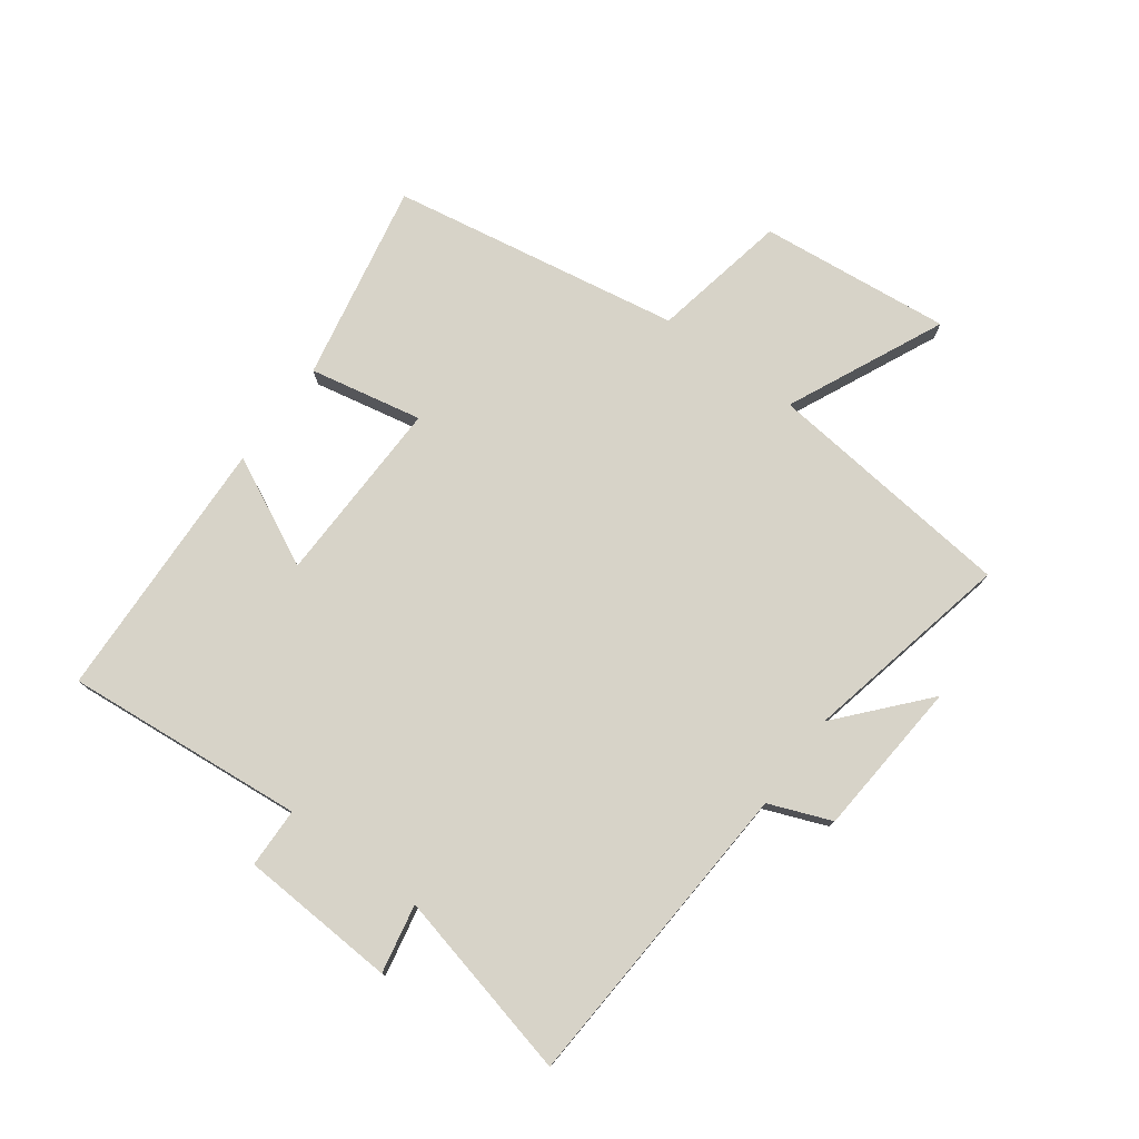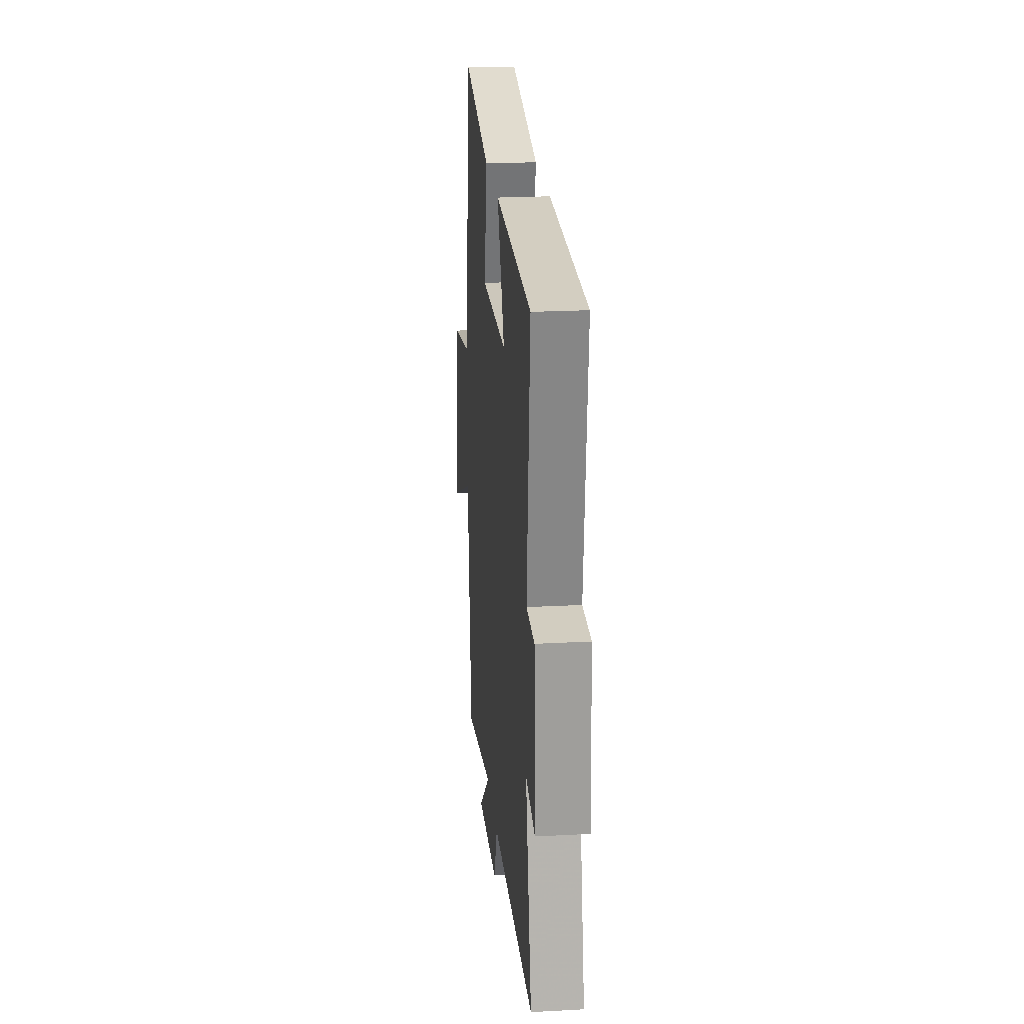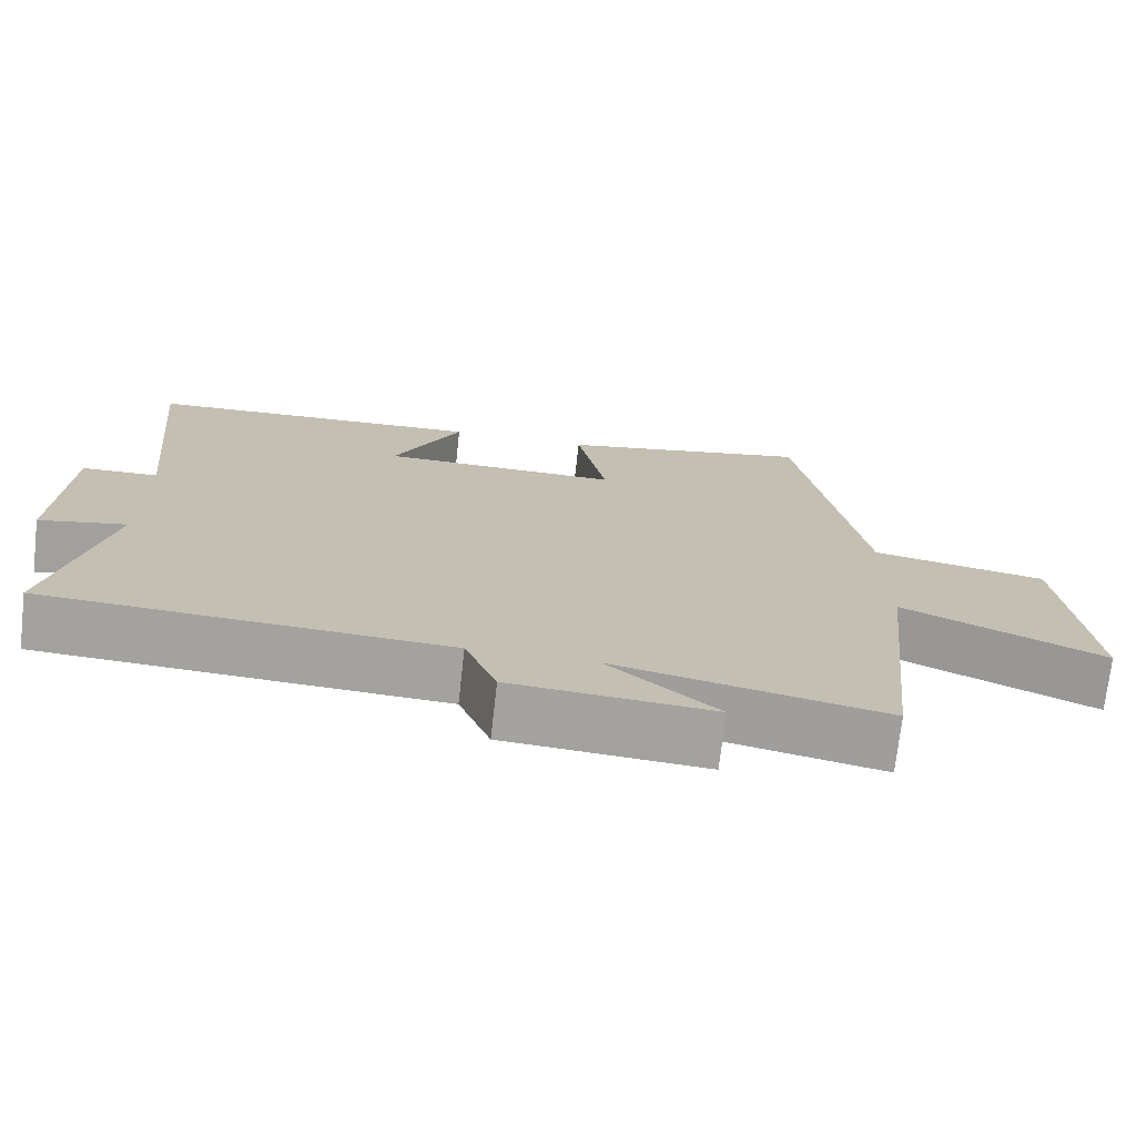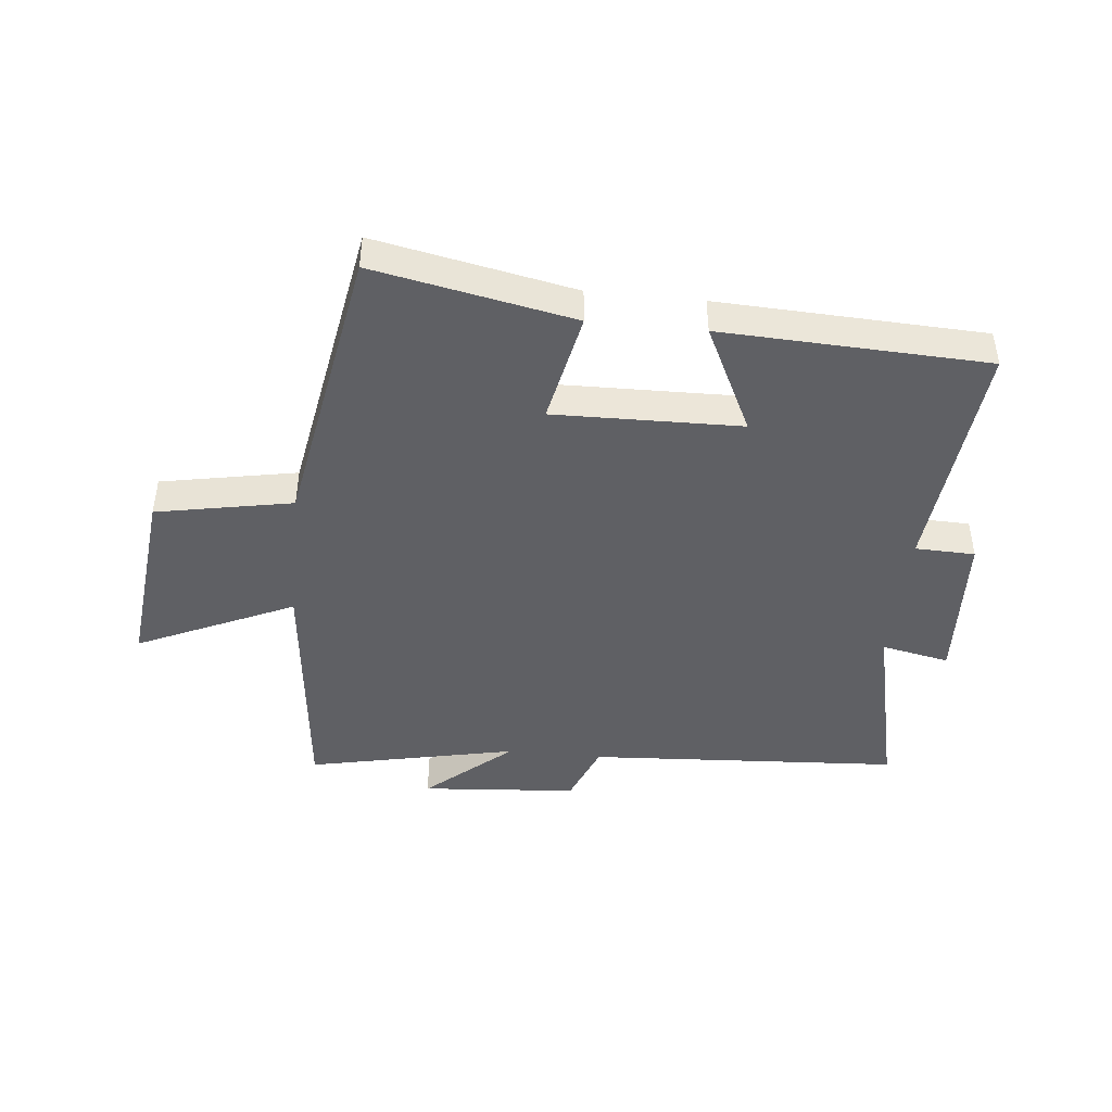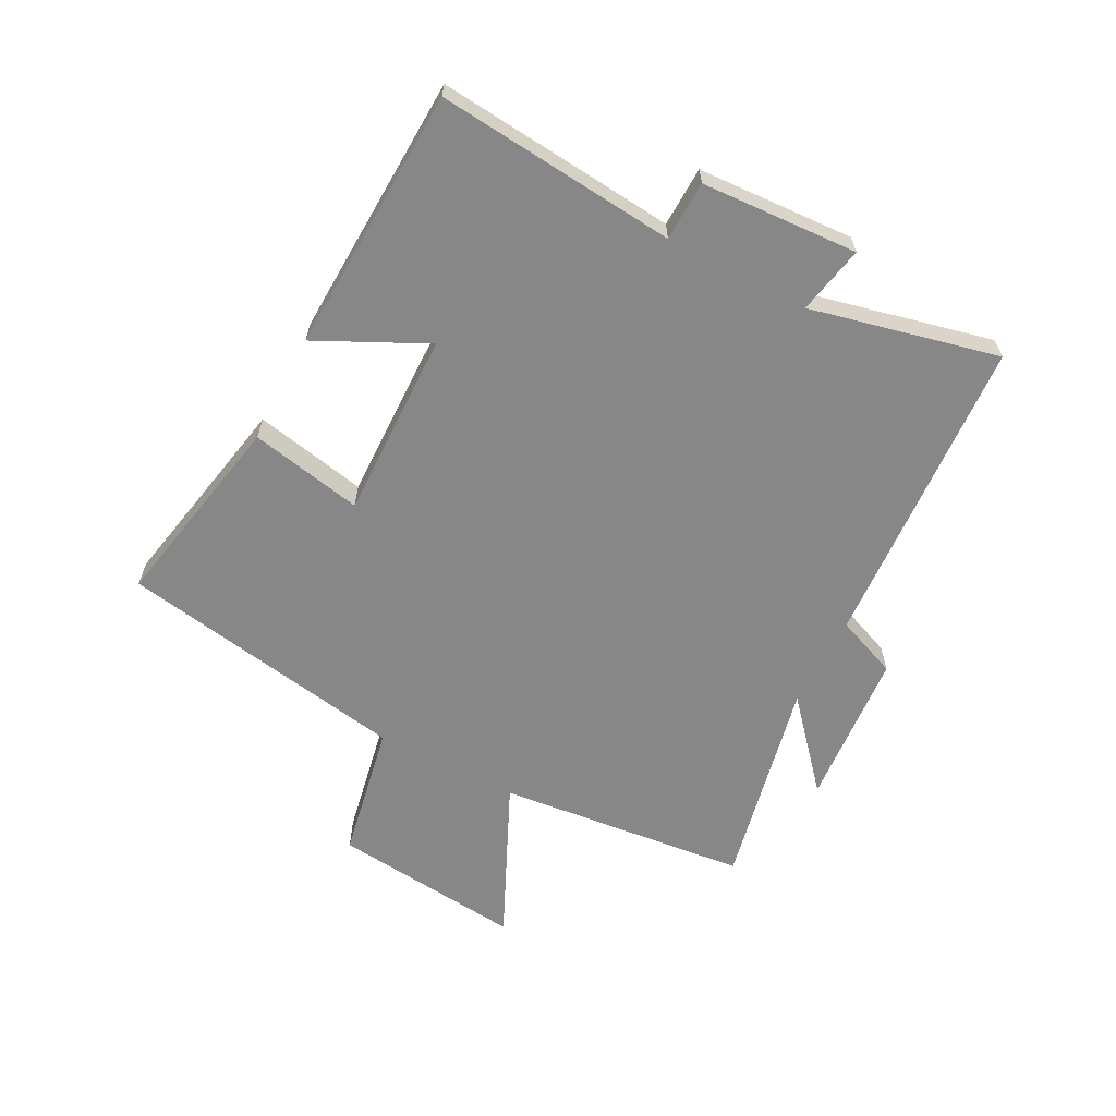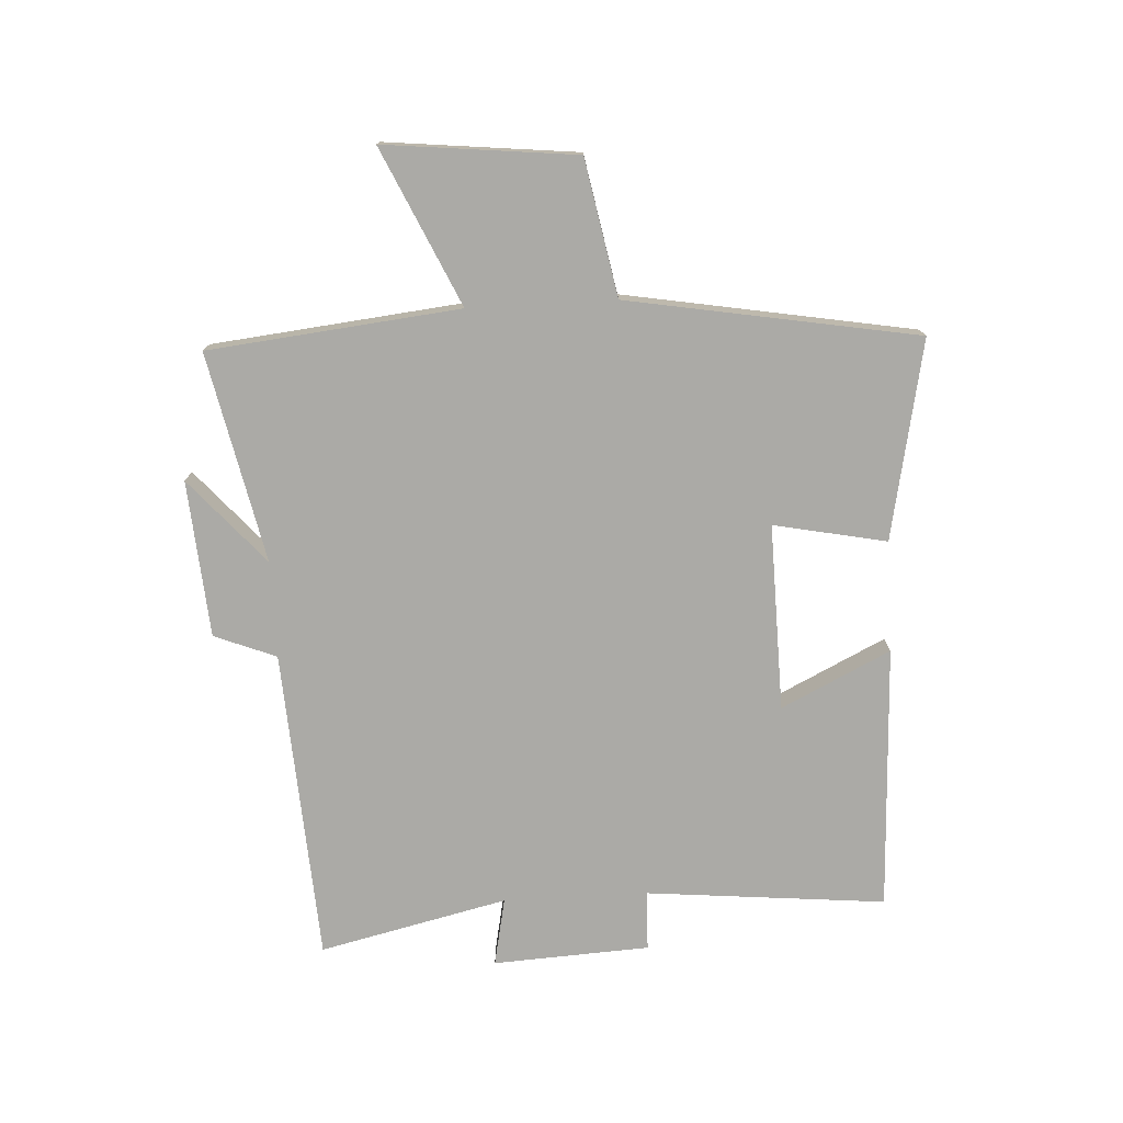
<metadata>
{"format":"obj","ext":"obj","renderer":"f3d","projection":"perspective","resolution":1024,"background":"white","views":[{"elev":76.7,"azim":126.5,"up":"+Y"},{"elev":22.7,"azim":84.7,"up":"+Z"},{"elev":-72.7,"azim":173.6,"up":"+Z"},{"elev":-44.3,"azim":-5.8,"up":"+Y"},{"elev":-62.6,"azim":62.5,"up":"+Y"},{"elev":-75.8,"azim":-86.8,"up":"+Y"}]}
</metadata>
<code>
v -0.456 0.07 -0.574
v -0.5 0.07 -0.157
v -0.76 0.07 -0.276
v -0.726 0.07 0.042
v -0.5 0.07 0.085
v -0.416 0.07 0.566
v -0.086 0.07 0.5
v -0.124 0.07 0.313
v 0.186 0.07 0.319
v 0.098 0.07 0.5
v 0.538 0.07 0.481
v 0.5 0.07 0.083
v 0.599 0.07 0.08
v 0.613 0.07 -0.18
v 0.5 0.07 -0.157
v 0.572 0.07 -0.469
v 0.052 0.07 -0.5
v 0.011 0.07 -0.603
v -0.249 0.07 -0.623
v -0.108 0.07 -0.5
v -0.456 0 -0.574
v -0.5 0 -0.157
v -0.76 0 -0.276
v -0.726 0 0.042
v -0.5 0 0.085
v -0.416 0 0.566
v -0.086 0 0.5
v -0.124 0 0.313
v 0.186 0 0.319
v 0.098 0 0.5
v 0.538 0 0.481
v 0.5 0 0.083
v 0.599 0 0.08
v 0.613 0 -0.18
v 0.5 0 -0.157
v 0.572 0 -0.469
v 0.052 0 -0.5
v 0.011 0 -0.603
v -0.249 0 -0.623
v -0.108 0 -0.5
f 17 18 19 20
f 15 16 17 20
f 15 20 1 2
f 12 13 14 15
f 12 15 2
f 9 10 11 12
f 8 9 12 2
f 5 6 7 8
f 5 8 2 3
f 3 4 5
f 40 39 38 37
f 40 37 36 35
f 22 21 40 35
f 35 34 33 32
f 22 35 32
f 32 31 30 29
f 22 32 29 28
f 28 27 26 25
f 23 22 28 25
f 25 24 23
f 1 21 22 2
f 2 22 23 3
f 3 23 24 4
f 4 24 25 5
f 5 25 26 6
f 6 26 27 7
f 7 27 28 8
f 8 28 29 9
f 9 29 30 10
f 10 30 31 11
f 11 31 32 12
f 12 32 33 13
f 13 33 34 14
f 14 34 35 15
f 15 35 36 16
f 16 36 37 17
f 17 37 38 18
f 18 38 39 19
f 19 39 40 20
f 20 40 21 1

</code>
